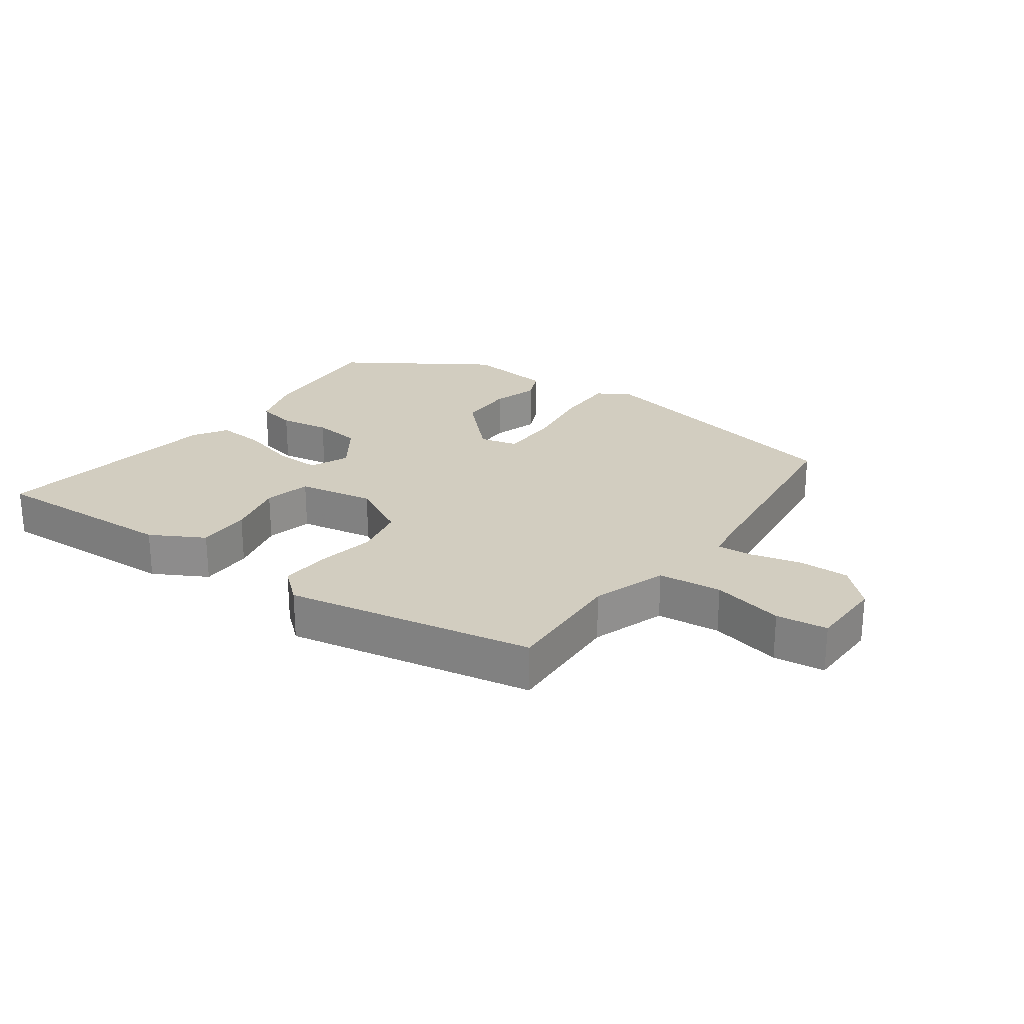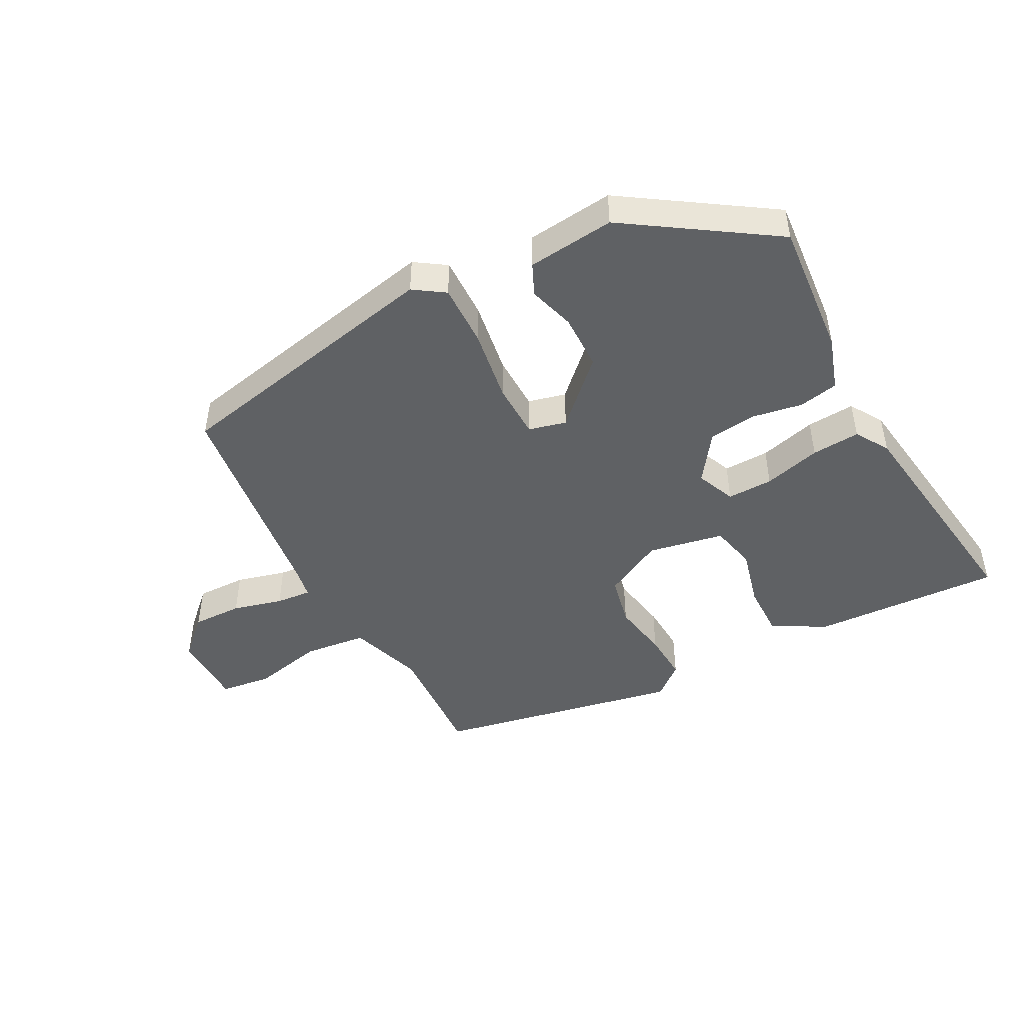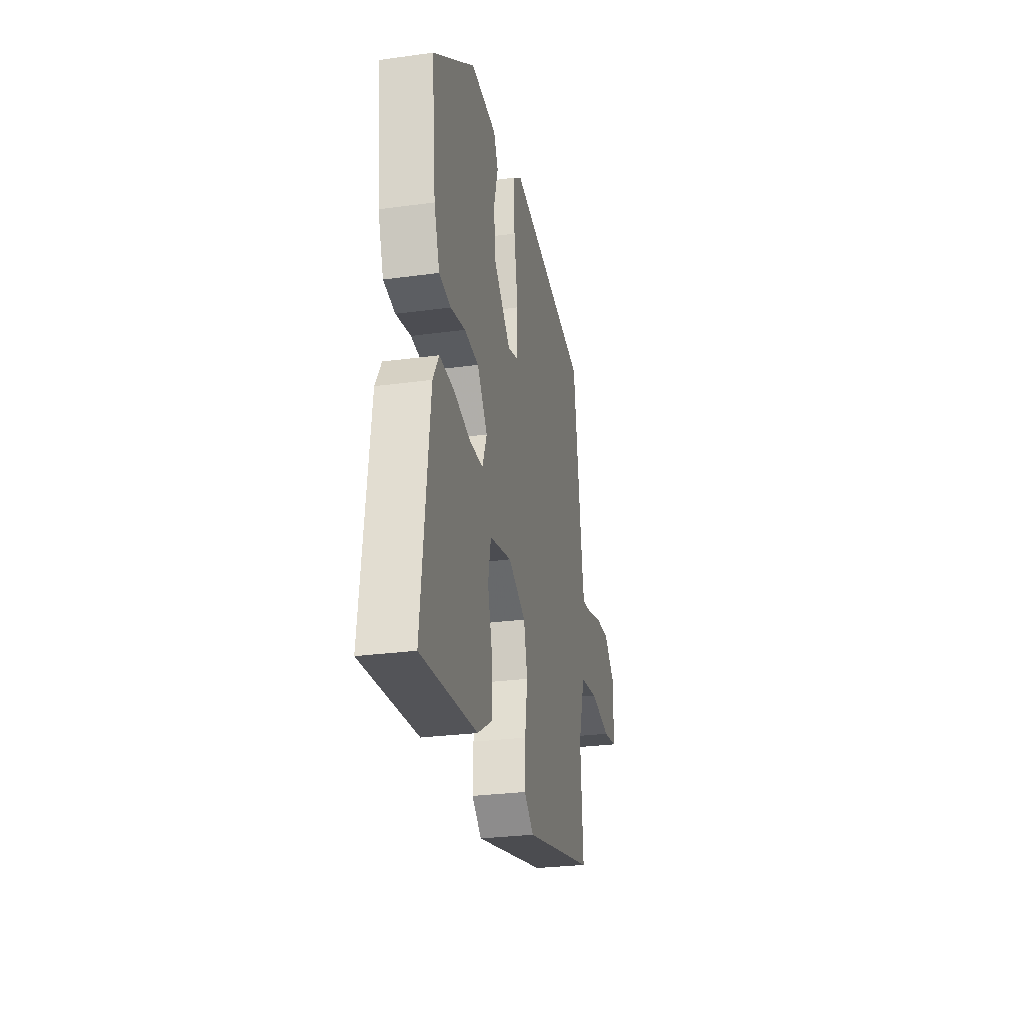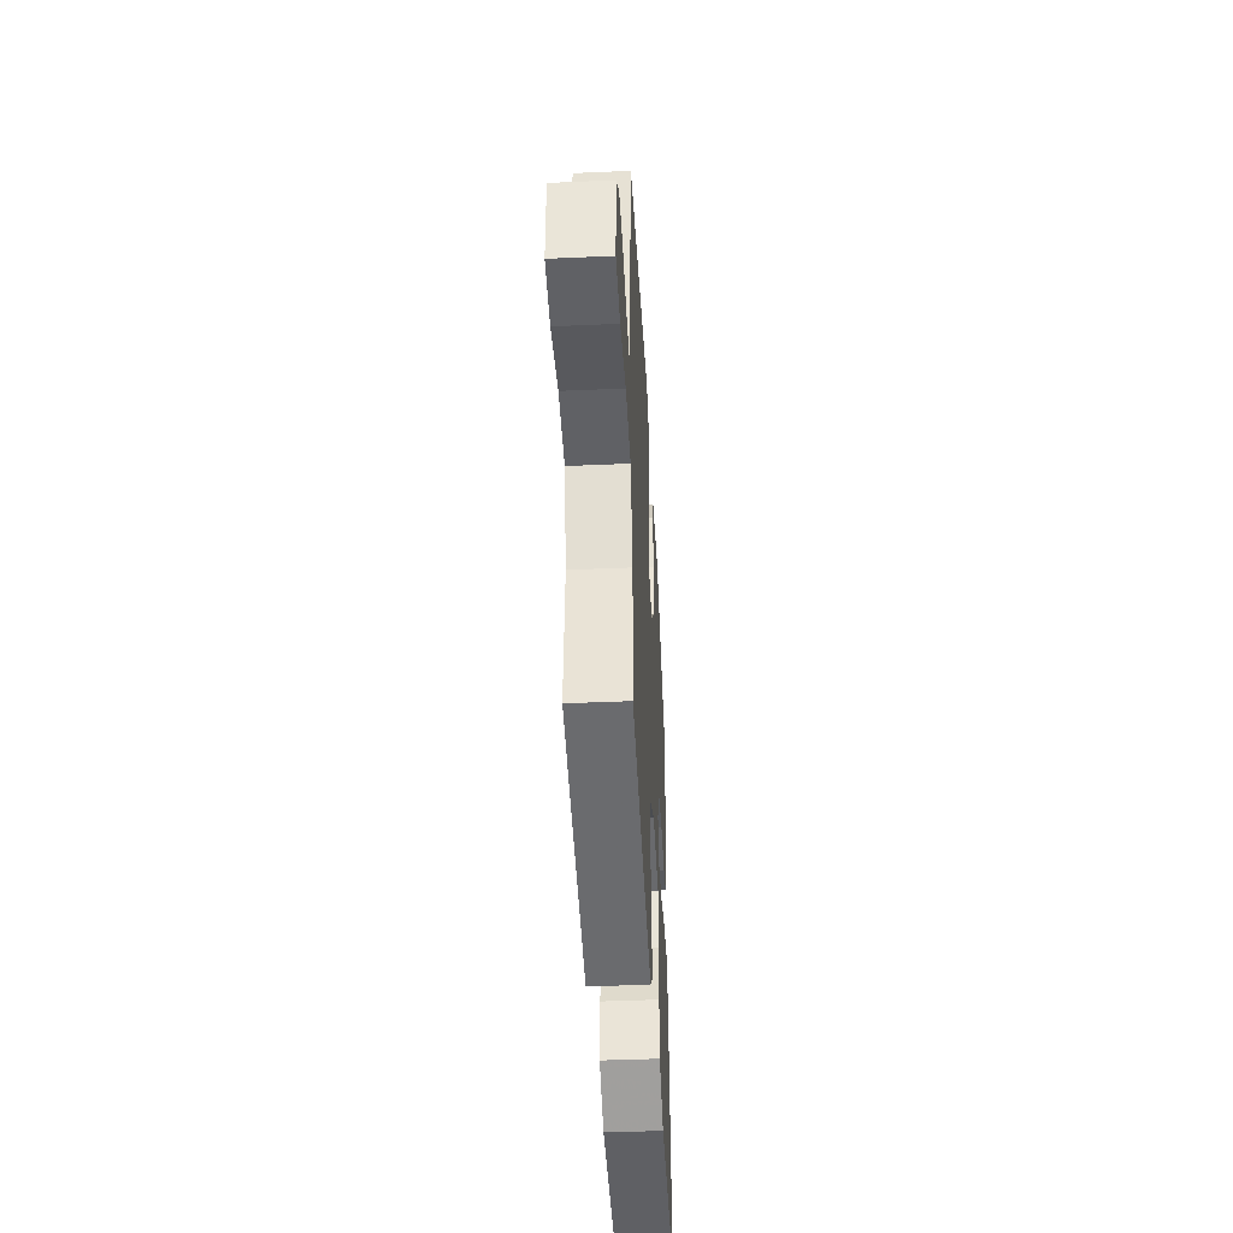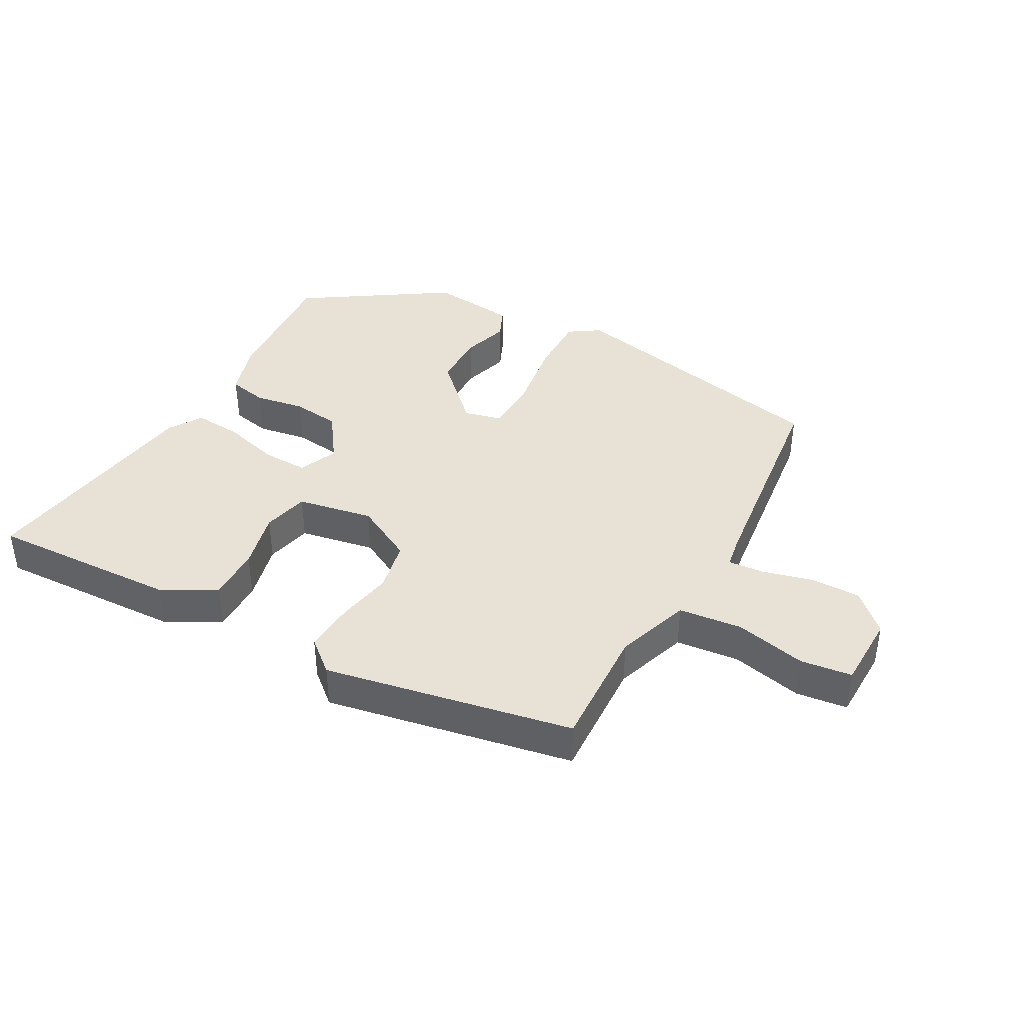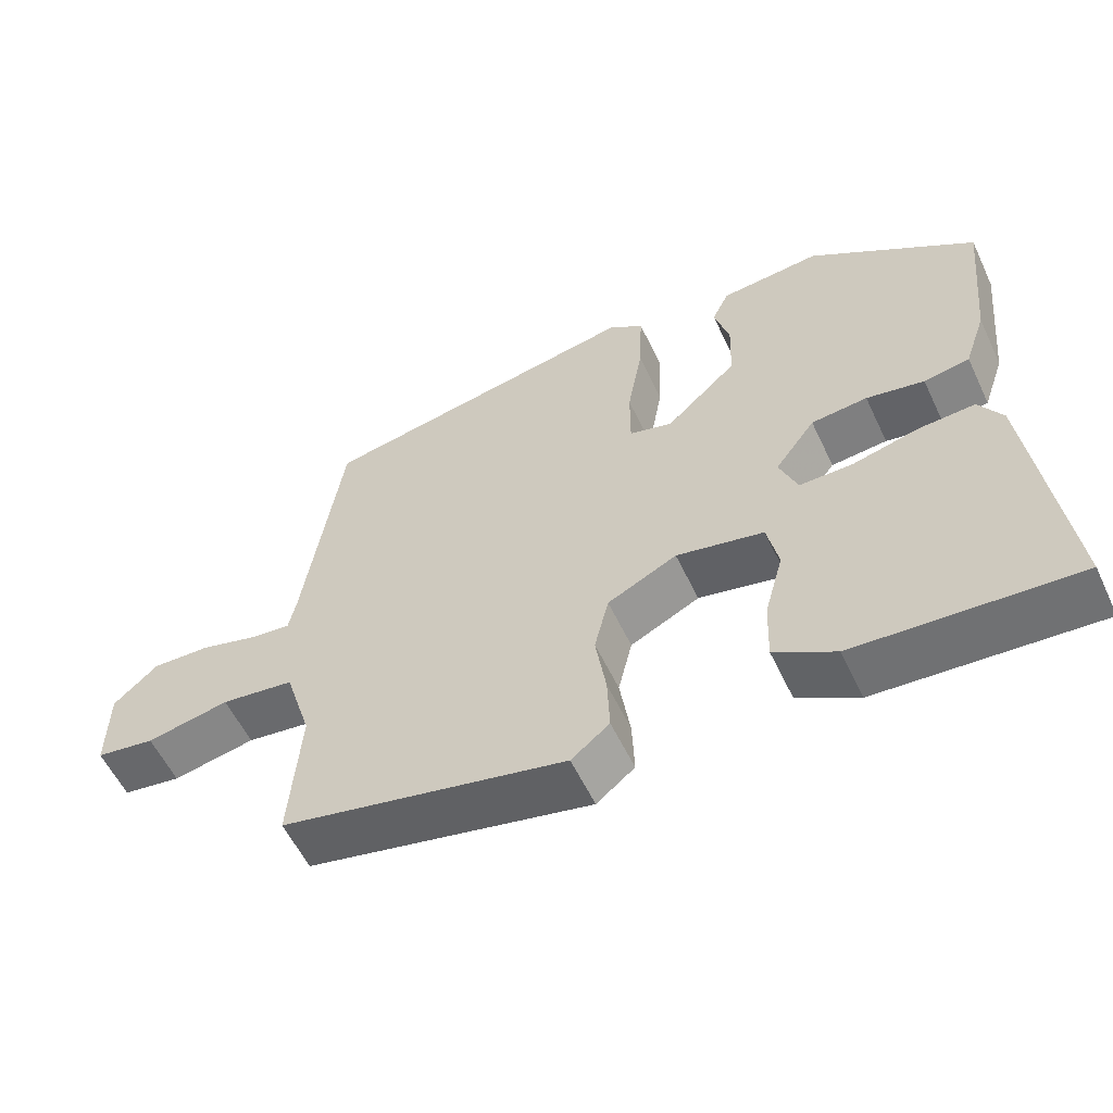
<metadata>
{"format":"obj","ext":"obj","renderer":"f3d","projection":"perspective","resolution":1024,"background":"white","views":[{"elev":24.6,"azim":-142.7,"up":"+Y"},{"elev":-46.7,"azim":29.1,"up":"+Y"},{"elev":-27.4,"azim":101.9,"up":"+Z"},{"elev":-41.1,"azim":-86.9,"up":"+Z"},{"elev":40.1,"azim":-149.6,"up":"+Y"},{"elev":-57.2,"azim":25.2,"up":"+Z"}]}
</metadata>
<code>
v 0.485 0.07 0.324
v 0.463 0.07 0.113
v 0.434 0.07 0.03
v 0.373 0.07 0.019
v 0.296 0.07 0.034
v 0.221 0.07 0.027
v 0.167 0.07 -0.046
v 0.191 0.07 -0.107
v 0.262 0.07 -0.107
v 0.351 0.07 -0.085
v 0.426 0.07 -0.081
v 0.457 0.07 -0.133
v 0.5 0.07 -0.495
v 0.207 0.07 -0.475
v 0.126 0.07 -0.427
v 0.129 0.07 -0.344
v 0.154 0.07 -0.253
v 0.139 0.07 -0.181
v 0.022 0.07 -0.156
v -0.071 0.07 -0.202
v -0.09 0.07 -0.281
v -0.076 0.07 -0.371
v -0.073 0.07 -0.448
v -0.124 0.07 -0.489
v -0.505 0.07 -0.406
v -0.491 0.07 -0.215
v -0.527 0.07 -0.099
v -0.625 0.07 -0.086
v -0.736 0.07 -0.108
v -0.815 0.07 -0.096
v -0.814 0.07 0.02
v -0.755 0.07 0.074
v -0.677 0.07 0.071
v -0.6 0.07 0.049
v -0.545 0.07 0.043
v -0.535 0.07 0.093
v -0.485 0.07 0.433
v -0.052 0.07 0.514
v -0.005 0.07 0.481
v -0.009 0.07 0.385
v -0.029 0.07 0.271
v -0.029 0.07 0.184
v 0.029 0.07 0.168
v 0.124 0.07 0.257
v 0.127 0.07 0.344
v 0.107 0.07 0.416
v 0.13 0.07 0.464
v 0.265 0.07 0.476
v 0.485 0 0.324
v 0.463 0 0.113
v 0.434 0 0.03
v 0.373 0 0.019
v 0.296 0 0.034
v 0.221 0 0.027
v 0.167 0 -0.046
v 0.191 0 -0.107
v 0.262 0 -0.107
v 0.351 0 -0.085
v 0.426 0 -0.081
v 0.457 0 -0.133
v 0.5 0 -0.495
v 0.207 0 -0.475
v 0.126 0 -0.427
v 0.129 0 -0.344
v 0.154 0 -0.253
v 0.139 0 -0.181
v 0.022 0 -0.156
v -0.071 0 -0.202
v -0.09 0 -0.281
v -0.076 0 -0.371
v -0.073 0 -0.448
v -0.124 0 -0.489
v -0.505 0 -0.406
v -0.491 0 -0.215
v -0.527 0 -0.099
v -0.625 0 -0.086
v -0.736 0 -0.108
v -0.815 0 -0.096
v -0.814 0 0.02
v -0.755 0 0.074
v -0.677 0 0.071
v -0.6 0 0.049
v -0.545 0 0.043
v -0.535 0 0.093
v -0.485 0 0.433
v -0.052 0 0.514
v -0.005 0 0.481
v -0.009 0 0.385
v -0.029 0 0.271
v -0.029 0 0.184
v 0.029 0 0.168
v 0.124 0 0.257
v 0.127 0 0.344
v 0.107 0 0.416
v 0.13 0 0.464
v 0.265 0 0.476
f 45 46 47 48
f 44 45 48 1
f 43 44 1 2
f 38 39 40 41
f 36 37 38 41
f 35 36 41 42
f 31 32 33 34
f 31 34 35
f 28 29 30 31
f 27 28 31 35
f 26 27 35 42
f 21 22 23 24
f 21 24 25 26
f 14 15 16 17
f 14 17 18
f 13 14 18
f 12 13 18
f 9 10 11 12
f 8 9 12 18
f 7 8 18 19
f 2 3 4 5
f 43 2 5 6
f 20 21 26 42
f 19 20 42 43
f 6 7 19 43
f 96 95 94 93
f 49 96 93 92
f 50 49 92 91
f 89 88 87 86
f 89 86 85 84
f 90 89 84 83
f 82 81 80 79
f 83 82 79
f 79 78 77 76
f 83 79 76 75
f 90 83 75 74
f 72 71 70 69
f 74 73 72 69
f 65 64 63 62
f 66 65 62
f 66 62 61
f 66 61 60
f 60 59 58 57
f 66 60 57 56
f 67 66 56 55
f 53 52 51 50
f 54 53 50 91
f 90 74 69 68
f 91 90 68 67
f 91 67 55 54
f 1 49 50 2
f 2 50 51 3
f 3 51 52 4
f 4 52 53 5
f 5 53 54 6
f 6 54 55 7
f 7 55 56 8
f 8 56 57 9
f 9 57 58 10
f 10 58 59 11
f 11 59 60 12
f 12 60 61 13
f 13 61 62 14
f 14 62 63 15
f 15 63 64 16
f 16 64 65 17
f 17 65 66 18
f 18 66 67 19
f 19 67 68 20
f 20 68 69 21
f 21 69 70 22
f 22 70 71 23
f 23 71 72 24
f 24 72 73 25
f 25 73 74 26
f 26 74 75 27
f 27 75 76 28
f 28 76 77 29
f 29 77 78 30
f 30 78 79 31
f 31 79 80 32
f 32 80 81 33
f 33 81 82 34
f 34 82 83 35
f 35 83 84 36
f 36 84 85 37
f 37 85 86 38
f 38 86 87 39
f 39 87 88 40
f 40 88 89 41
f 41 89 90 42
f 42 90 91 43
f 43 91 92 44
f 44 92 93 45
f 45 93 94 46
f 46 94 95 47
f 47 95 96 48
f 48 96 49 1

</code>
